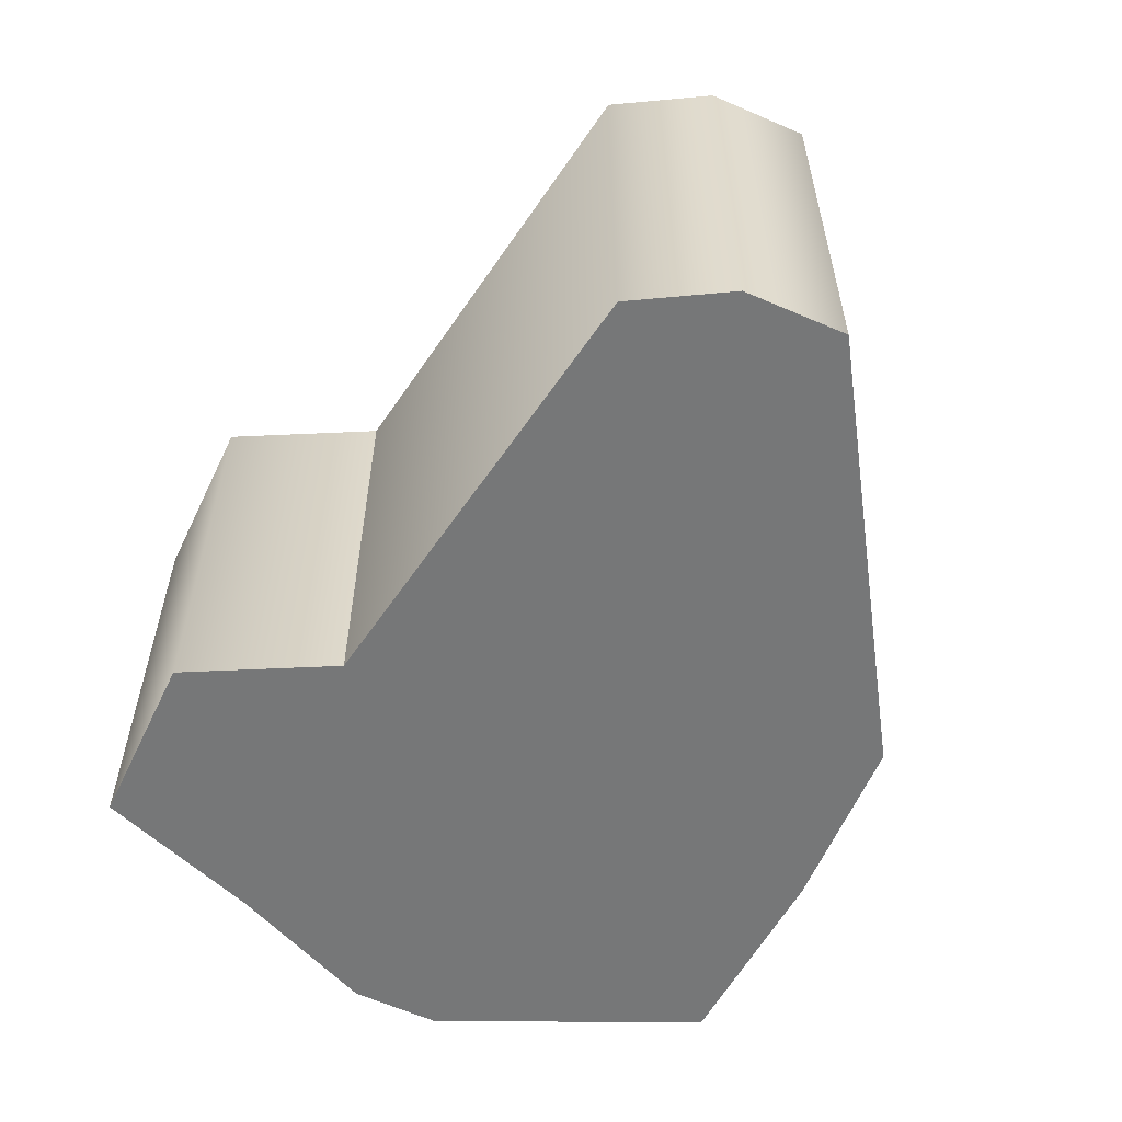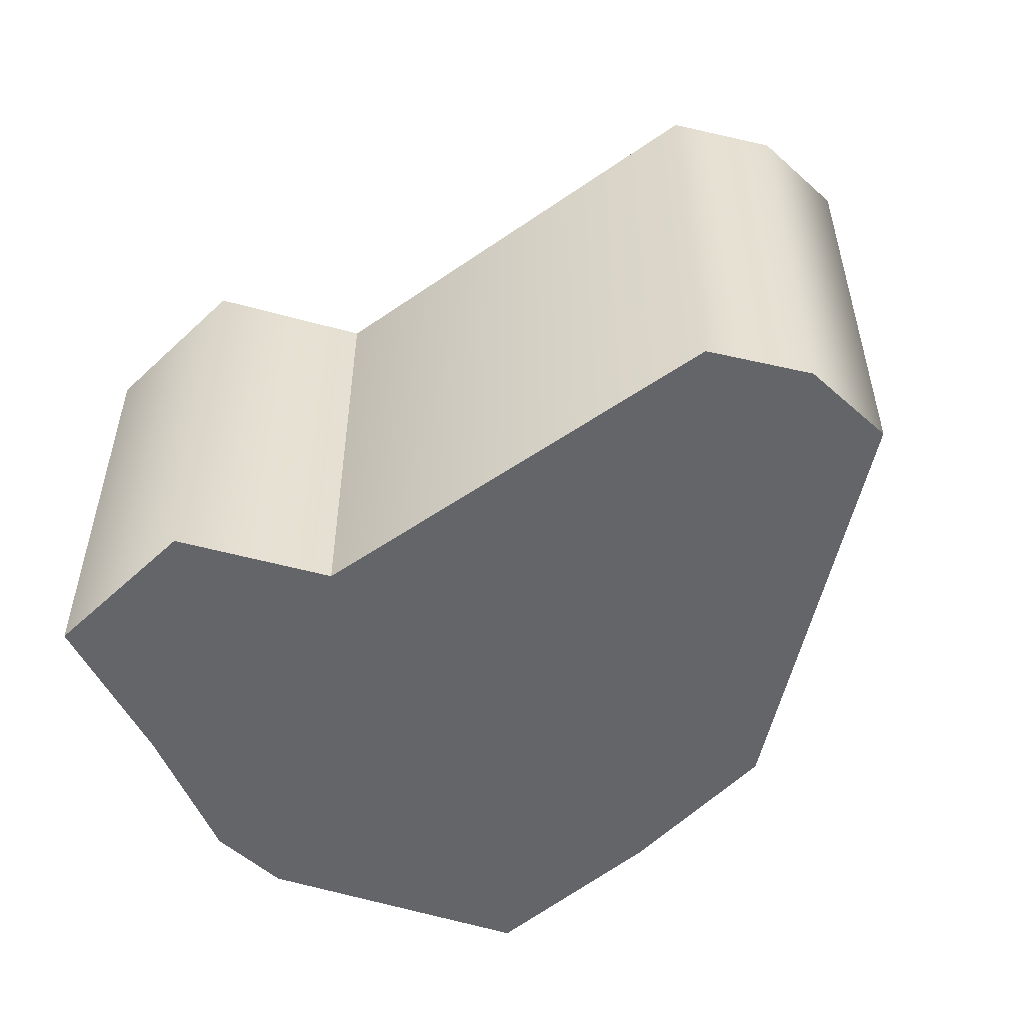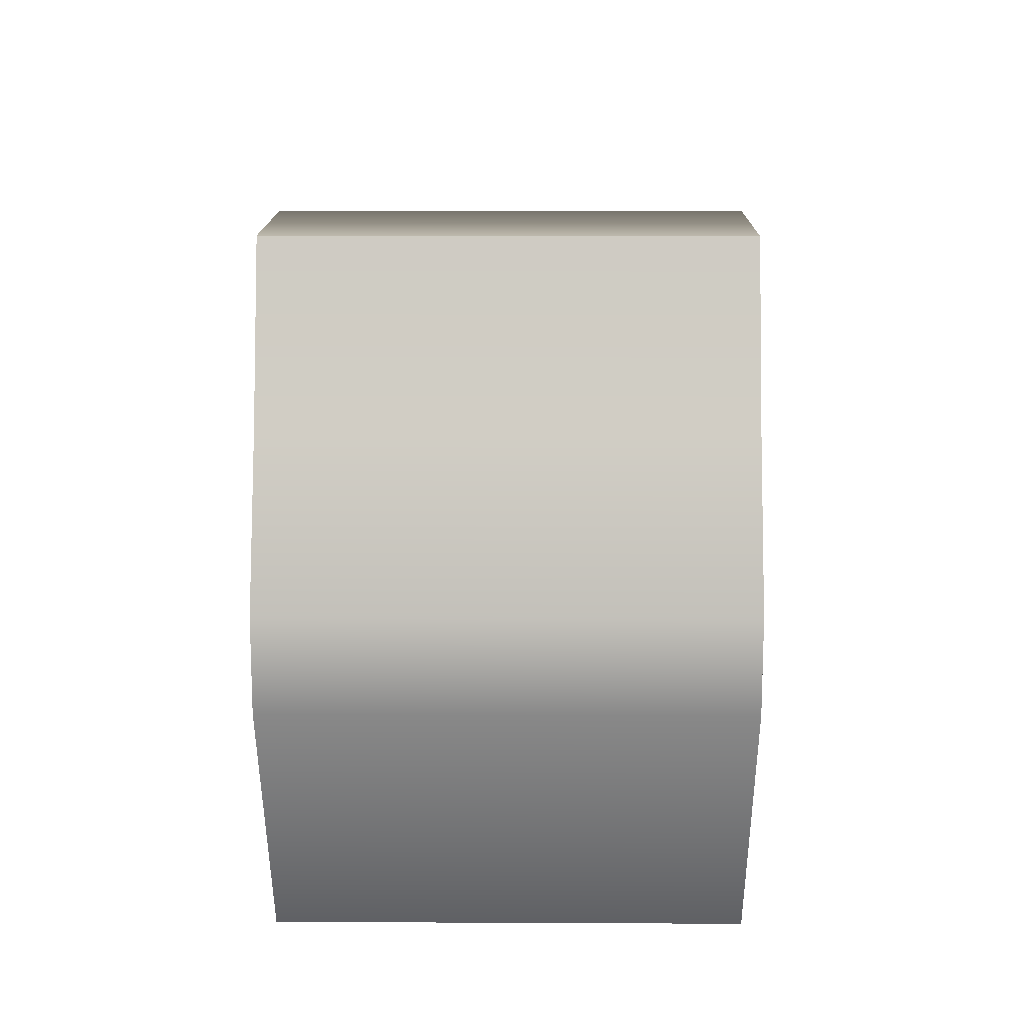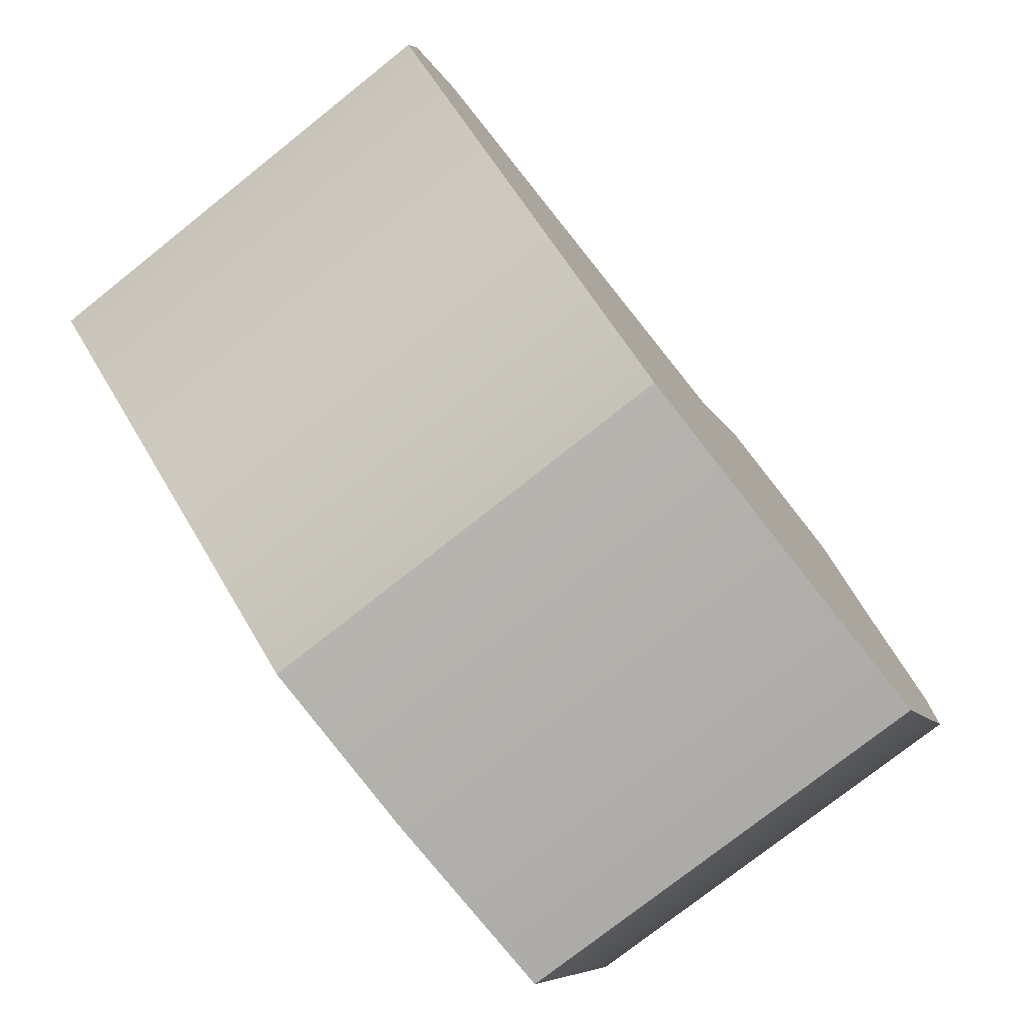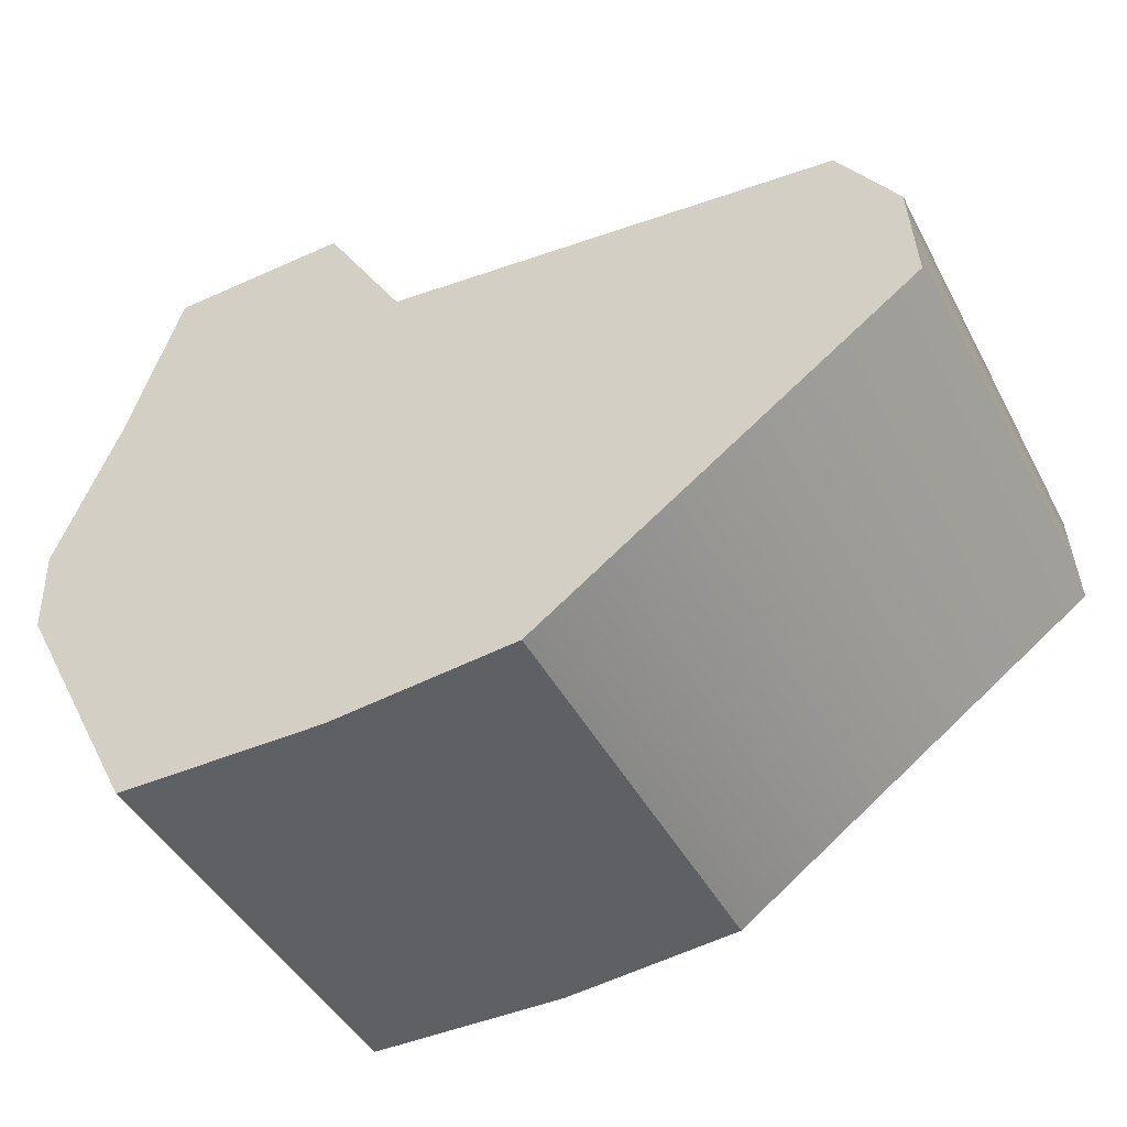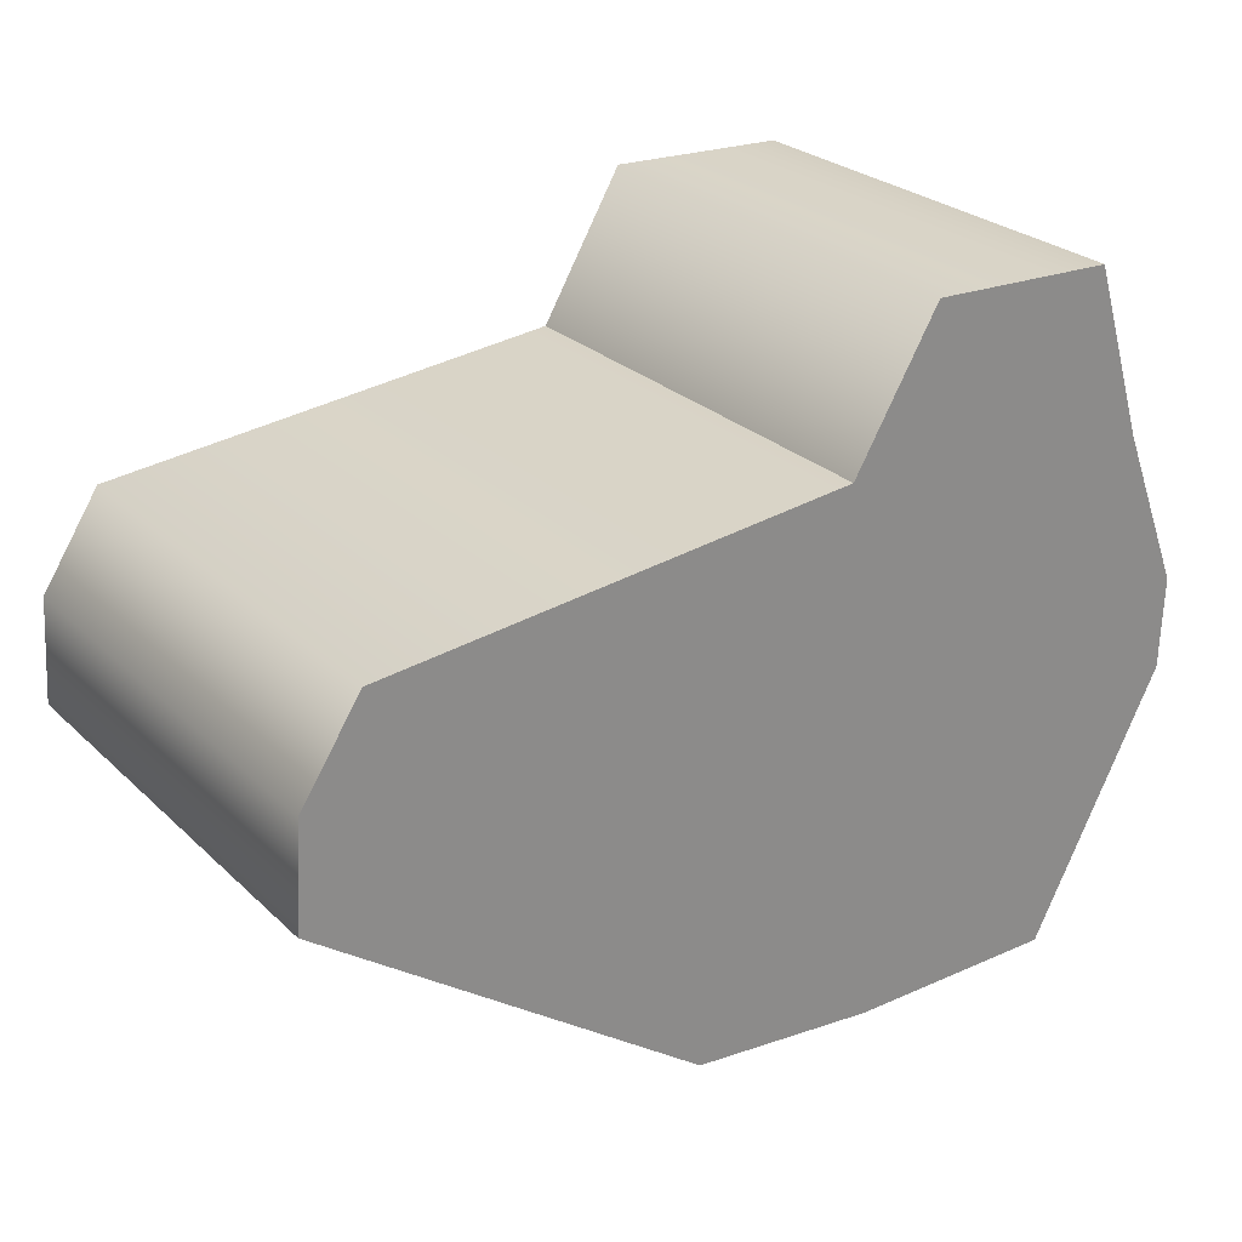
<metadata>
{"format":"obj","ext":"obj","renderer":"f3d","projection":"perspective","resolution":1024,"background":"white","views":[{"elev":-57.0,"azim":-117.7,"up":"+Z"},{"elev":-51.6,"azim":-137.1,"up":"+Z"},{"elev":12.7,"azim":90.6,"up":"+Y"},{"elev":-76.5,"azim":-51.6,"up":"+Y"},{"elev":-44.4,"azim":-153.5,"up":"+Y"},{"elev":26.4,"azim":-35.0,"up":"+Y"}]}
</metadata>
<code>
g fcol_01
v -3.228e-08 -6.832 -6.53
v 6.046 -6.832 -6.53
v 9.8 0.5032 -6.53
v 1.32e-07 0.5582 -6.53
v -5.381 -6.279 -6.53
v 9.871 3.094 -6.53
v -16.33 1.636 -6.53
v 5.507e-08 3.631 -6.53
v -16.15 4.613 -6.53
v 8.093 7.553 -6.53
v -14.45 7.212 -6.53
v 0.03478 7.131 -6.53
v 6.53 12.46 -6.53
v -1.15 8.582 -6.53
v 1.244 12.66 -6.53
v -3.228e-08 -6.832 6.53
v 9.8 0.5032 6.53
v 6.046 -6.832 6.53
v 1.32e-07 0.5582 6.53
v -5.381 -6.279 6.53
v 9.871 3.094 6.53
v -16.33 1.636 6.53
v 5.507e-08 3.631 6.53
v -16.15 4.613 6.53
v 8.093 7.553 6.53
v -14.45 7.212 6.53
v 0.03478 7.131 6.53
v 6.53 12.46 6.53
v -1.15 8.582 6.53
v 1.244 12.66 6.53
v -5.381 -6.279 -6.53
v -5.381 -6.279 6.53
v -3.228e-08 -6.832 6.53
v -3.228e-08 -6.832 -6.53
v 6.046 -6.832 6.53
v 6.046 -6.832 -6.53
v 6.046 -6.832 -6.53
v 6.046 -6.832 6.53
v 9.8 0.5032 6.53
v 9.8 0.5032 -6.53
v 9.871 3.094 6.53
v 9.871 3.094 -6.53
v 8.093 7.553 -6.53
v 8.093 7.553 6.53
v 6.53 12.46 -6.53
v 6.53 12.46 6.53
v 6.53 12.46 -6.53
v 6.53 12.46 6.53
v 1.244 12.66 6.53
v 1.244 12.66 -6.53
v -1.15 8.582 6.53
v -1.15 8.582 -6.53
v -14.45 7.212 -6.53
v -1.15 8.582 -6.53
v -1.15 8.582 6.53
v -14.45 7.212 6.53
v -16.15 4.613 -6.53
v -16.15 4.613 6.53
v -16.33 1.636 6.53
v -16.33 1.636 -6.53
v -5.381 -6.279 6.53
v -5.381 -6.279 -6.53
g fcol_01_0
f 3 2 1
f 4 3 1
f 4 1 5
f 6 3 4
f 7 4 5
f 8 6 4
f 8 4 7
f 9 8 7
f 10 6 8
f 8 9 11
f 12 10 8
f 12 8 11
f 13 10 12
f 14 12 11
f 15 13 12
f 15 12 14
f 18 17 16
f 17 19 16
f 16 19 20
f 17 21 19
f 19 22 20
f 21 23 19
f 19 23 22
f 23 24 22
f 21 25 23
f 26 24 23
f 25 27 23
f 27 26 23
f 27 25 28
f 29 26 27
f 30 27 28
f 30 29 27
f 33 32 31
f 34 33 31
f 35 33 34
f 36 35 34
f 39 38 37
f 40 39 37
f 41 39 40
f 42 41 40
f 41 42 43
f 44 41 43
f 44 43 45
f 46 44 45
f 49 48 47
f 50 49 47
f 51 49 50
f 52 51 50
f 55 54 53
f 56 55 53
f 56 53 57
f 58 56 57
f 59 58 57
f 60 59 57
f 61 59 60
f 62 61 60

</code>
